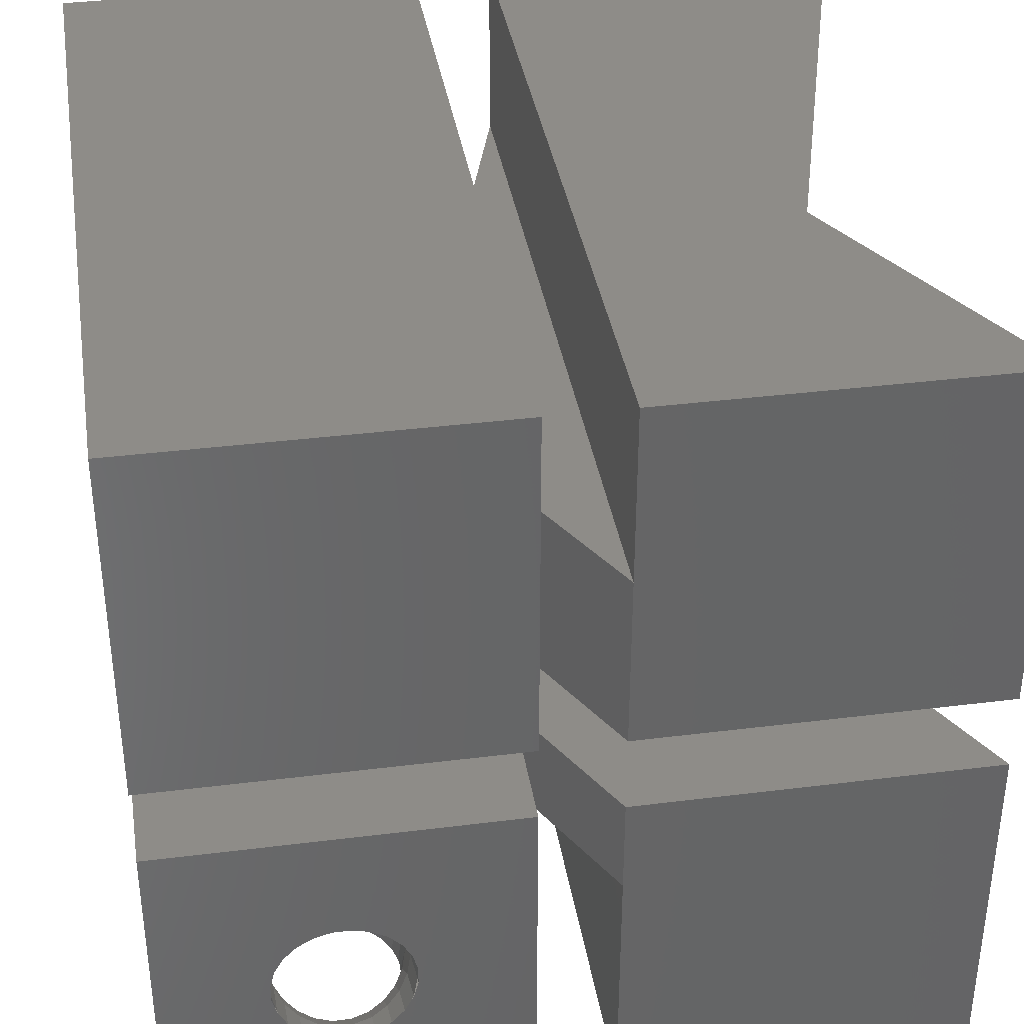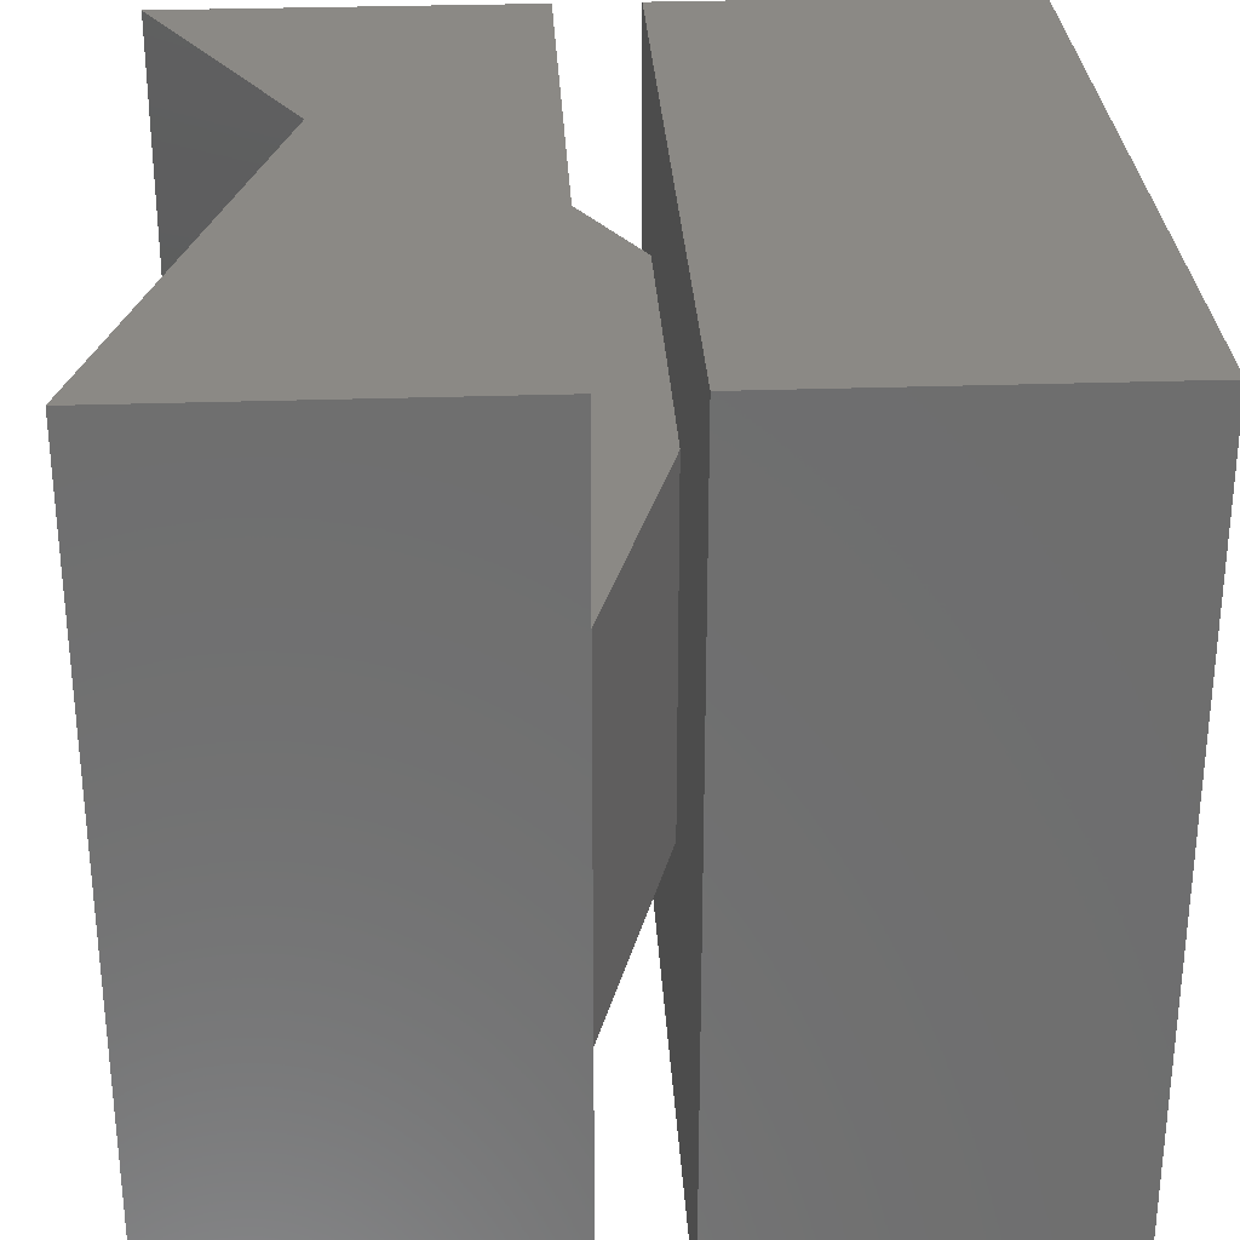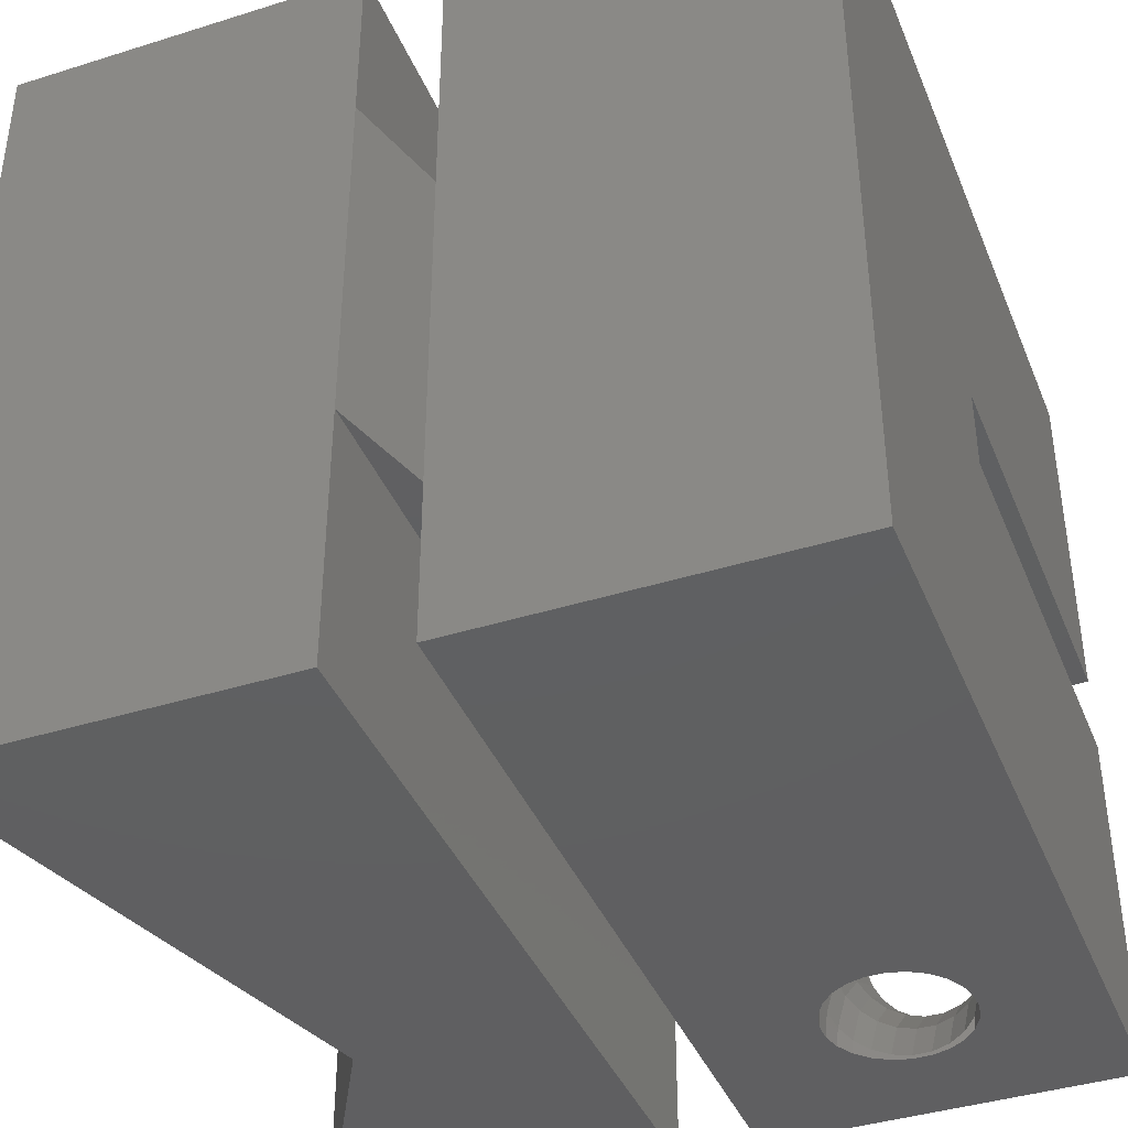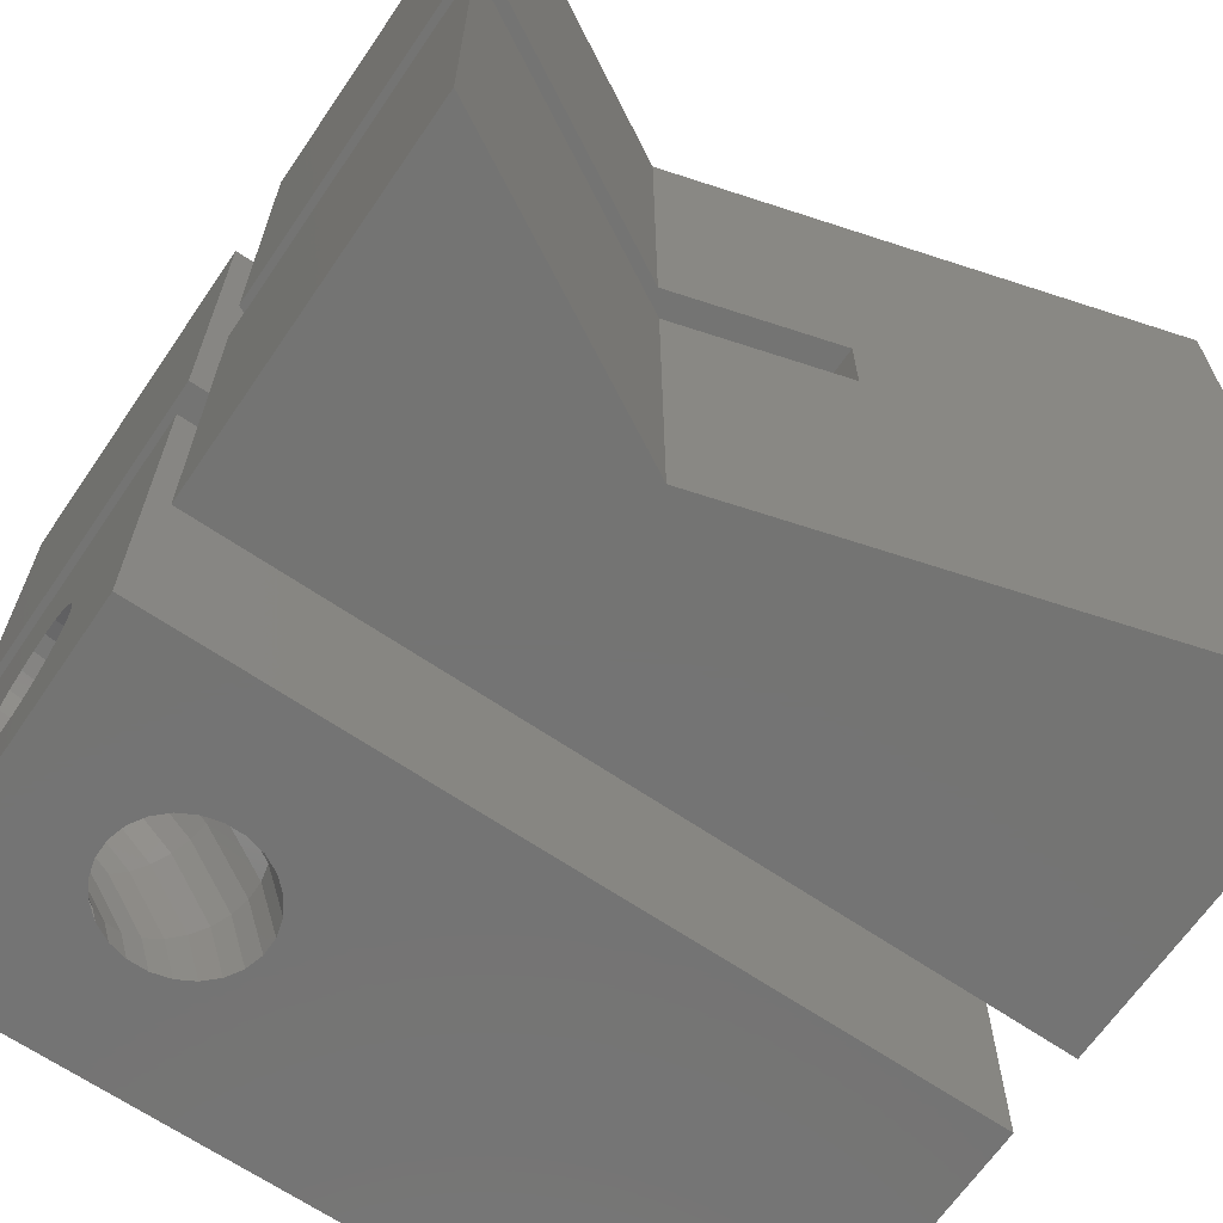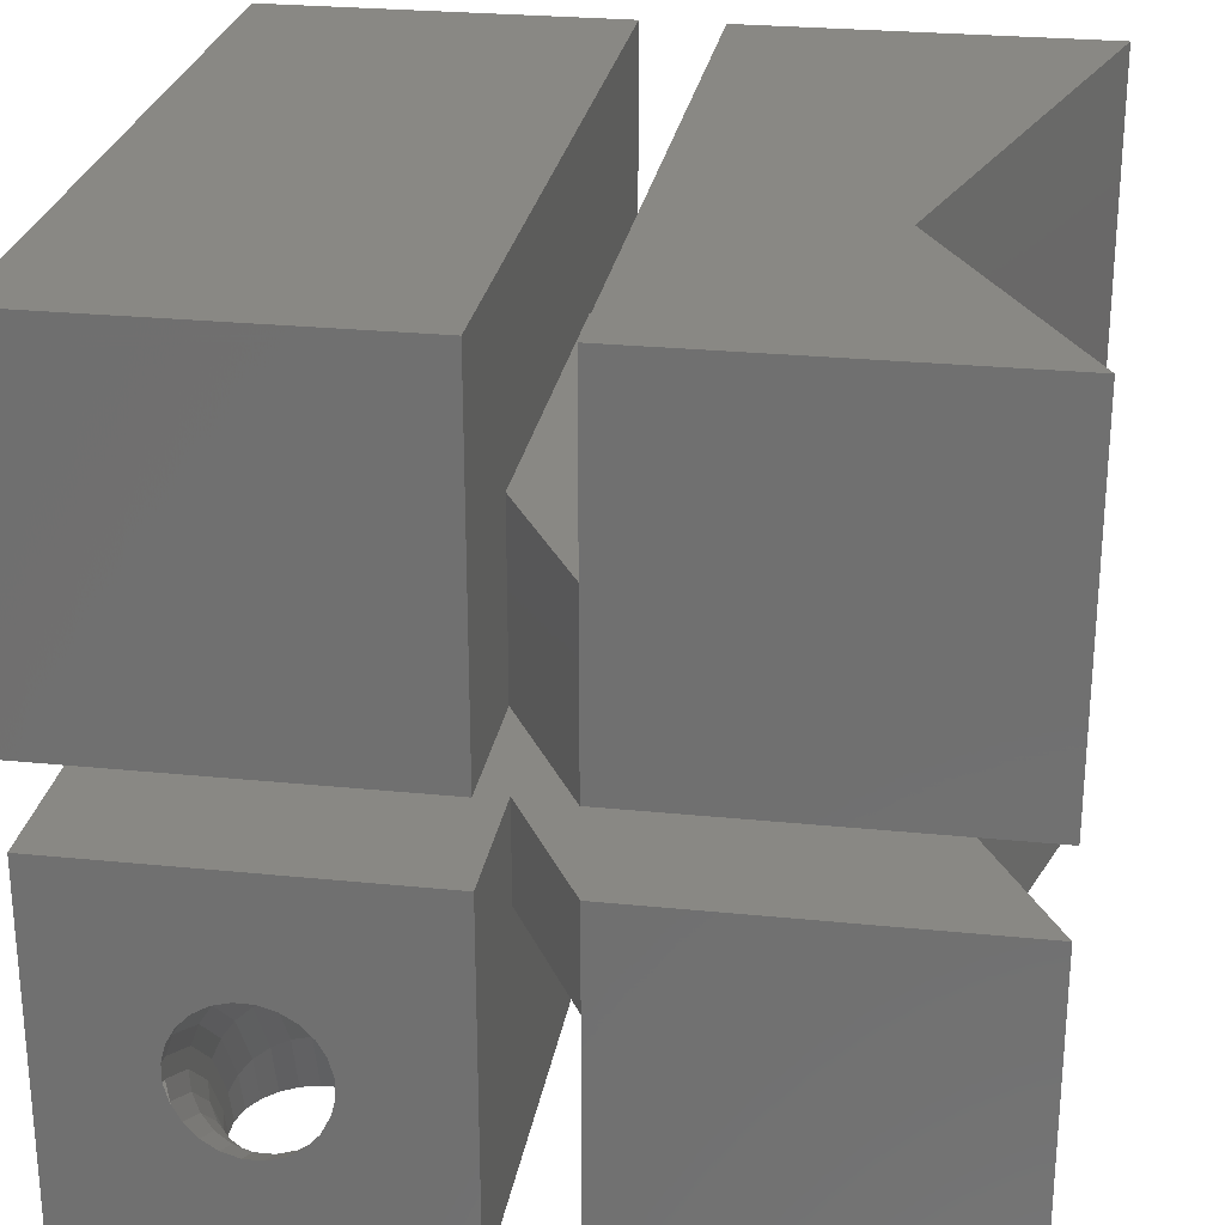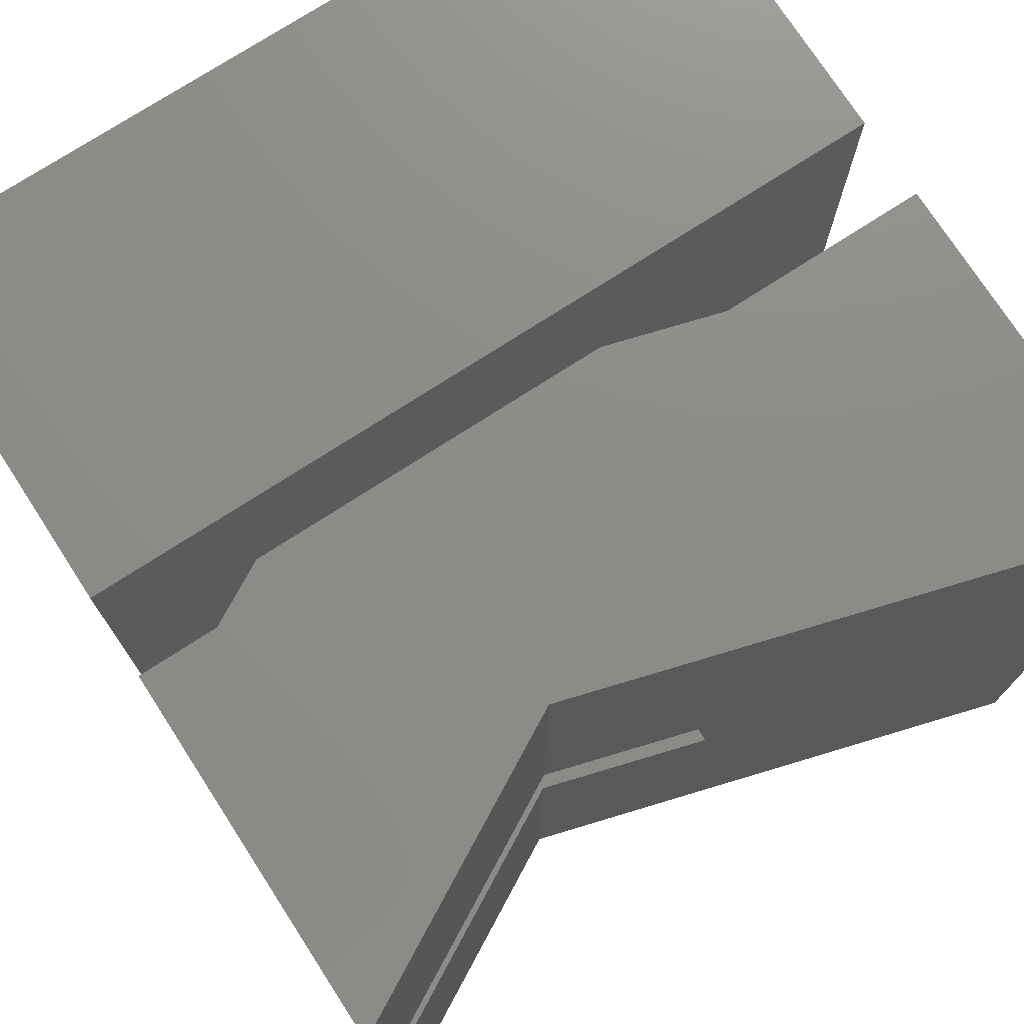
<metadata>
{"format":"stl","ext":"stl","renderer":"f3d","projection":"perspective","resolution":1024,"background":"white","views":[{"elev":37.2,"azim":-9.1,"up":"+Y"},{"elev":29.5,"azim":177.1,"up":"+Y"},{"elev":-40.0,"azim":-158.8,"up":"+Y"},{"elev":-66.1,"azim":55.6,"up":"+Y"},{"elev":26.1,"azim":9.1,"up":"+Y"},{"elev":74.9,"azim":57.1,"up":"+Y"}]}
</metadata>
<code>
# stl→obj: 183 verts, 345 faces
v 83.83 87.79 10
v 79.33 90.04 10
v 79.33 87.79 10
v 79.33 92.29 10
v 83.83 92.29 10
v 83.83 92.29 -6.768e-14
v 79.33 92.29 -6.768e-14
v 81.93 92.29 6.543
v 79.33 90.04 -6.768e-14
v 83.83 82.29 10
v 79.33 85.54 10
v 79.33 82.29 10
v 83.83 86.79 10
v 79.33 86.79 10
v 78.33 87.79 8.182
v 81.93 87.79 6.543
v 73.83 87.79 4.5
v 82.52 87.79 4.5
v 73.83 87.79 10
v 78.33 87.79 10
v 78.33 85.54 8.182
v 78.33 86.79 8.182
v 78.33 90.04 8.182
v 82.52 86.79 4.5
v 73.83 86.79 4.5
v 79.33 85.54 -6.768e-14
v 79.33 82.29 -6.768e-14
v 83.83 82.29 -6.768e-14
v 81.93 82.29 6.543
v 81.93 86.79 6.543
v 78.33 82.29 10
v 73.83 82.29 -6.768e-14
v 78.33 82.29 -6.768e-14
v 76.75 82.29 7.299
v 76.59 82.29 7.13
v 76.39 82.29 7.01
v 76.17 82.29 6.948
v 76.86 82.29 7.506
v 76.92 82.29 7.738
v 76.92 82.29 7.977
v 76.86 82.29 8.208
v 76.75 82.29 8.416
v 76.59 82.29 8.585
v 76.39 82.29 8.705
v 76.17 82.29 8.767
v 75.94 82.29 8.767
v 75.36 82.29 7.299
v 73.83 82.29 10
v 75.52 82.29 7.13
v 75.72 82.29 7.01
v 75.94 82.29 6.948
v 75.25 82.29 7.507
v 75.19 82.29 7.738
v 75.19 82.29 7.977
v 75.25 82.29 8.209
v 75.36 82.29 8.416
v 75.52 82.29 8.585
v 75.72 82.29 8.705
v 78.33 90.04 3.442
v 78.33 85.54 3.442
v 78.33 92.29 -6.768e-14
v 73.83 92.29 -6.768e-14
v 73.83 92.29 10
v 78.33 92.29 10
v 78.33 86.79 10
v 73.83 86.79 10
v 75.25 84.1 10
v 75.36 83.88 10
v 75.52 83.7 10
v 75.72 83.57 10
v 75.19 84.32 10
v 75.19 84.55 10
v 75.28 84.04 10
v 75.94 83.5 10
v 76.17 83.5 10
v 76.39 83.57 10
v 76.59 83.7 10
v 76.75 83.88 10
v 76.83 84.04 10
v 76.86 84.1 10
v 76.92 84.32 10
v 75.72 85.26 10
v 75.52 85.15 10
v 75.36 84.98 10
v 75.25 84.78 10
v 75.94 85.32 10
v 76.17 85.32 10
v 76.39 85.26 10
v 76.59 85.15 10
v 76.75 84.98 10
v 76.86 84.78 10
v 76.92 84.55 10
v 76.86 82.57 8.301
v 76.92 82.67 8.1
v 75.19 82.67 8.1
v 75.25 82.57 8.301
v 76.09 83.3 9.598
v 76.17 83.3 9.598
v 75.94 83.3 9.598
v 75.36 84.91 9.689
v 75.25 84.73 9.756
v 75.52 85.07 9.635
v 75.19 84.52 9.83
v 75.72 85.18 9.596
v 75.94 85.23 9.576
v 75.19 82.77 7.893
v 75.19 83.37 8.552
v 75.19 83.52 8.377
v 75.19 83.92 9.168
v 75.19 84.11 9.037
v 75.19 84.3 9.907
v 75.25 82.86 7.692
v 76.17 85.23 9.576
v 76.92 82.77 7.893
v 76.86 82.86 7.692
v 76.92 83.37 8.551
v 76.92 83.52 8.377
v 76.92 83.92 9.168
v 76.92 84.11 9.037
v 76.92 84.3 9.907
v 76.92 84.52 9.83
v 76.09 82.88 9.129
v 75.94 82.34 8.785
v 75.94 82.88 9.129
v 76.09 82.34 8.785
v 76.17 82.88 9.129
v 76.17 82.34 8.785
v 76.39 82.91 9.083
v 76.59 83.44 9.499
v 76.59 82.99 8.996
v 76.39 83.35 9.564
v 75.36 82.49 8.481
v 76.86 84.3 8.911
v 76.75 83.79 8.056
v 76.86 83.66 8.208
v 76.75 84.46 8.798
v 76.86 83.74 9.294
v 76.86 83.22 8.721
v 76.75 84.91 9.689
v 76.59 84.59 8.706
v 76.59 85.07 9.635
v 76.86 84.73 9.756
v 76.86 84.09 9.982
v 76.75 83.58 9.407
v 75.72 83.35 9.564
v 75.52 83.44 9.499
v 75.36 83.58 9.407
v 75.25 83.74 9.294
v 75.25 84.09 9.982
v 75.25 83.66 8.208
v 75.25 84.29 8.911
v 75.36 83.79 8.056
v 75.36 84.46 8.798
v 75.52 83.89 7.932
v 75.52 84.59 8.706
v 75.72 84.69 8.641
v 75.72 83.97 7.845
v 75.94 84.74 8.607
v 75.94 84.01 7.8
v 76.17 84.74 8.607
v 76.17 84.01 7.8
v 76.39 83.97 7.845
v 76.39 84.69 8.641
v 76.59 83.89 7.932
v 76.39 85.18 9.596
v 75.72 82.91 9.083
v 75.36 82.95 7.513
v 75.72 83.07 7.262
v 75.52 83.02 7.366
v 75.94 83.09 7.208
v 76.59 83.02 7.366
v 76.39 83.07 7.262
v 76.75 82.95 7.512
v 76.17 83.09 7.208
v 75.52 82.99 8.996
v 76.75 83.09 8.872
v 75.25 83.22 8.721
v 76.75 82.49 8.481
v 76.59 82.42 8.627
v 76.39 82.37 8.731
v 75.72 82.37 8.731
v 75.52 82.42 8.627
v 75.36 83.09 8.872
f 1 2 3
f 2 1 4
f 4 1 5
f 4 6 7
f 6 4 8
f 8 4 5
f 4 9 2
f 9 4 7
f 10 11 12
f 11 13 14
f 13 11 10
f 1 15 16
f 15 1 3
f 16 17 18
f 17 16 19
f 19 16 15
f 19 15 20
f 8 1 16
f 1 8 5
f 14 21 11
f 21 14 22
f 3 23 15
f 23 3 2
f 24 17 25
f 17 24 18
f 6 9 7
f 9 6 26
f 26 6 27
f 27 6 28
f 29 27 28
f 27 29 12
f 12 29 10
f 6 29 28
f 29 6 24
f 24 6 18
f 18 6 16
f 16 6 8
f 30 29 24
f 31 32 33
f 32 31 34
f 32 34 35
f 32 35 36
f 32 36 37
f 34 31 38
f 38 31 39
f 39 31 40
f 40 31 41
f 41 31 42
f 42 31 43
f 43 31 44
f 44 31 45
f 45 31 46
f 32 47 48
f 47 32 49
f 49 32 50
f 50 32 51
f 51 32 37
f 48 47 52
f 48 52 53
f 48 53 54
f 48 54 55
f 48 55 56
f 48 56 57
f 48 57 58
f 48 58 46
f 48 46 31
f 11 27 12
f 27 11 26
f 59 26 60
f 26 59 9
f 61 32 62
f 32 61 33
f 59 2 9
f 2 59 23
f 63 61 62
f 61 63 64
f 33 60 31
f 60 33 61
f 60 61 59
f 59 61 23
f 23 20 15
f 20 23 64
f 64 23 61
f 31 21 65
f 21 31 60
f 65 21 22
f 11 60 26
f 60 11 21
f 20 63 19
f 63 20 64
f 25 30 24
f 30 25 66
f 30 66 22
f 22 66 65
f 22 13 30
f 13 22 14
f 30 10 29
f 10 30 13
f 63 17 19
f 66 32 48
f 32 66 25
f 32 25 62
f 62 25 17
f 62 17 63
f 48 67 66
f 67 48 68
f 68 48 69
f 69 48 70
f 70 48 31
f 66 67 71
f 66 71 72
f 67 68 73
f 70 31 74
f 74 31 75
f 75 31 76
f 76 31 77
f 77 31 78
f 78 31 79
f 79 31 80
f 80 31 81
f 66 82 65
f 82 66 83
f 83 66 84
f 84 66 85
f 85 66 72
f 65 82 86
f 65 86 87
f 65 87 88
f 65 88 89
f 65 89 90
f 65 90 91
f 65 91 92
f 65 92 81
f 65 81 31
f 93 40 41
f 40 93 94
f 95 55 54
f 55 95 96
f 97 75 98
f 75 97 99
f 75 99 74
f 100 85 101
f 85 100 84
f 102 84 100
f 84 102 83
f 101 72 103
f 72 101 85
f 86 104 105
f 104 86 82
f 106 54 53
f 54 106 95
f 95 106 107
f 107 106 108
f 107 108 109
f 109 108 110
f 109 110 111
f 111 110 103
f 111 103 71
f 71 103 72
f 112 53 52
f 53 112 106
f 87 105 113
f 105 87 86
f 114 38 39
f 38 114 115
f 94 39 40
f 39 94 114
f 114 94 116
f 114 116 117
f 117 116 118
f 117 118 119
f 119 118 120
f 119 120 121
f 121 120 81
f 121 81 92
f 122 123 124
f 123 122 125
f 125 122 126
f 125 126 127
f 128 129 130
f 129 128 131
f 96 56 55
f 56 96 132
f 133 134 135
f 134 133 136
f 119 135 117
f 135 119 133
f 137 116 138
f 116 137 118
f 139 140 136
f 140 139 141
f 142 136 133
f 136 142 139
f 121 133 119
f 133 121 142
f 143 118 137
f 118 143 120
f 78 137 144
f 137 78 143
f 143 78 79
f 77 144 129
f 144 77 78
f 131 77 129
f 77 131 76
f 98 76 131
f 76 98 75
f 70 99 145
f 99 70 74
f 69 145 146
f 145 69 70
f 147 69 146
f 69 147 68
f 148 68 147
f 68 148 149
f 68 149 73
f 109 149 148
f 149 109 111
f 150 110 108
f 110 150 151
f 152 151 150
f 151 152 153
f 154 153 152
f 153 154 155
f 156 154 157
f 154 156 155
f 158 157 159
f 157 158 156
f 160 159 161
f 159 160 158
f 162 160 161
f 160 162 163
f 164 163 162
f 163 164 140
f 136 164 134
f 164 136 140
f 140 165 163
f 165 140 141
f 126 131 128
f 131 126 98
f 145 124 166
f 124 145 99
f 92 142 121
f 142 92 91
f 167 52 47
f 52 167 112
f 151 103 110
f 103 151 101
f 153 101 151
f 101 153 100
f 155 100 153
f 100 155 102
f 104 155 156
f 155 104 102
f 105 156 158
f 156 105 104
f 113 158 160
f 158 113 105
f 163 113 160
f 113 163 165
f 82 102 104
f 102 82 83
f 165 87 113
f 87 165 88
f 49 168 169
f 168 49 50
f 50 170 168
f 170 50 51
f 91 139 142
f 139 91 90
f 141 88 165
f 88 141 89
f 90 141 139
f 141 90 89
f 36 171 172
f 171 36 35
f 173 35 34
f 35 173 171
f 169 47 49
f 47 169 167
f 36 174 37
f 174 36 172
f 51 174 170
f 174 51 37
f 146 166 175
f 166 146 145
f 122 98 126
f 98 122 124
f 98 124 99
f 98 99 97
f 144 138 176
f 138 144 137
f 129 176 130
f 176 129 144
f 107 148 177
f 148 107 109
f 112 108 106
f 108 112 150
f 167 150 112
f 150 167 152
f 169 152 167
f 152 169 154
f 168 154 169
f 154 168 157
f 170 157 168
f 157 170 159
f 174 159 170
f 159 174 161
f 172 161 174
f 161 172 162
f 171 162 172
f 162 171 164
f 134 171 173
f 171 134 164
f 135 173 115
f 173 135 134
f 117 115 114
f 115 117 135
f 138 94 93
f 94 138 116
f 176 93 178
f 93 176 138
f 130 178 179
f 178 130 176
f 130 180 128
f 180 130 179
f 128 127 126
f 127 128 180
f 124 181 166
f 181 124 123
f 166 182 175
f 182 166 181
f 132 175 182
f 175 132 183
f 96 183 132
f 183 96 177
f 95 177 96
f 177 95 107
f 183 146 175
f 146 183 147
f 177 147 183
f 147 177 148
f 115 34 38
f 34 115 173
f 178 41 42
f 41 178 93

</code>
